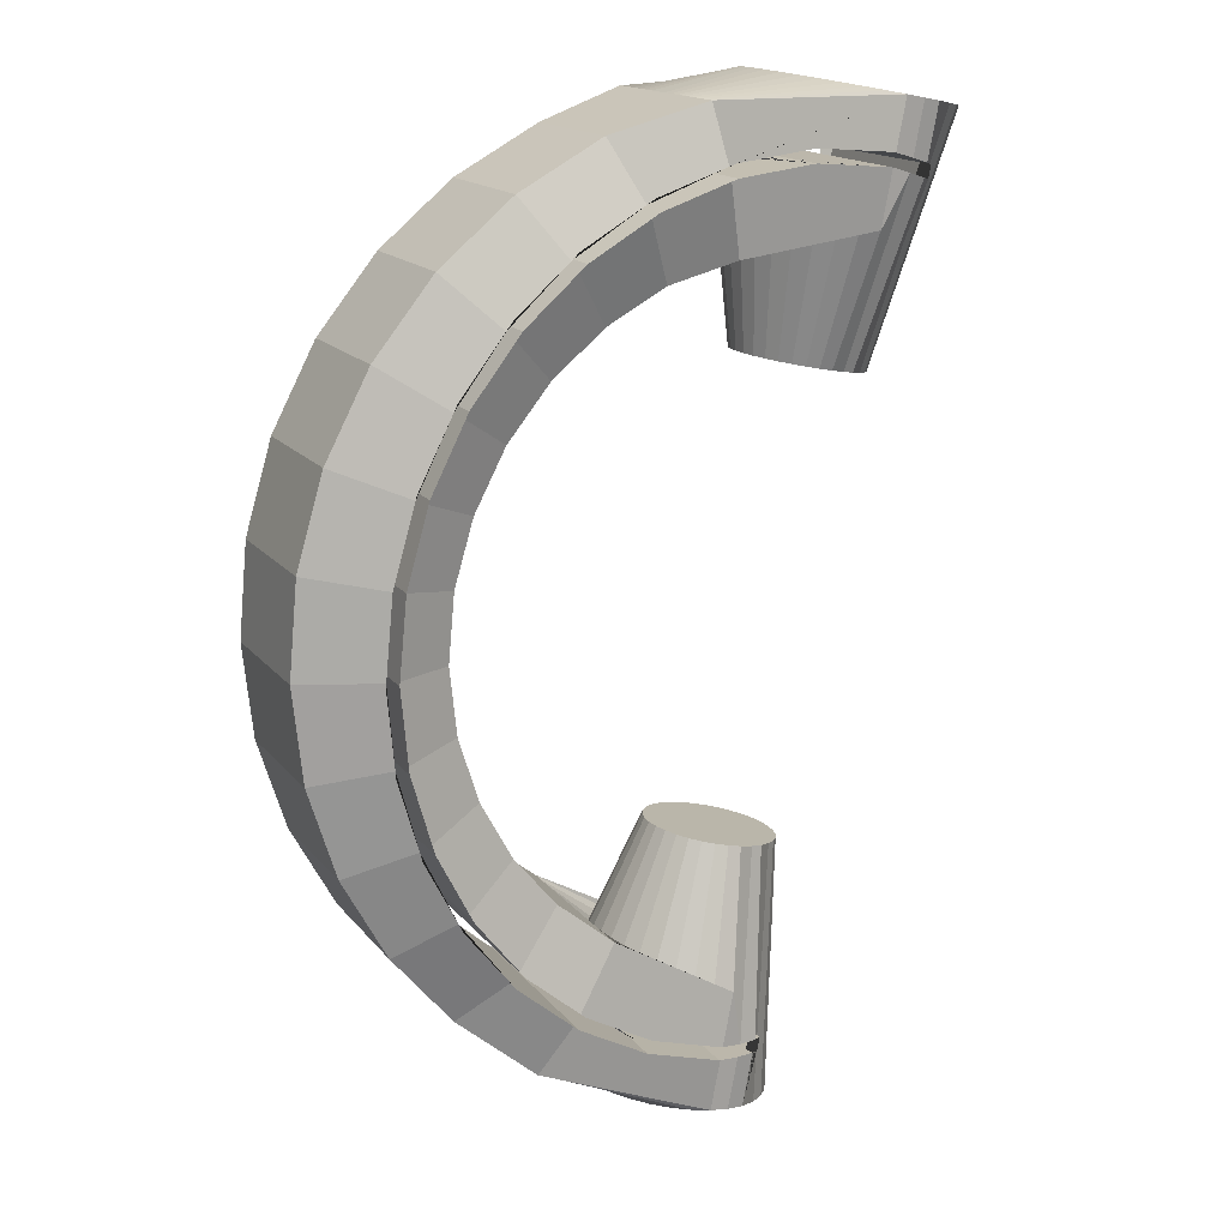
<metadata>
{"format":"obj","ext":"obj","renderer":"f3d","projection":"perspective","resolution":1024,"background":"white","views":[{"elev":16.2,"azim":154.7,"up":"+Z"}]}
</metadata>
<code>
o Cylinder
v 0.2938 0.8512 -1.515
v -0.2938 0.8512 1.515
v 0.3565 0.8449 -1.503
v -0.2311 0.8449 1.527
v 0.4167 0.8263 -1.491
v -0.1709 0.8263 1.539
v 0.4723 0.796 -1.481
v -0.1153 0.796 1.55
v 0.521 0.7553 -1.471
v -0.06665 0.7553 1.559
v 0.5609 0.7058 -1.464
v -0.0267 0.7058 1.567
v 0.5906 0.6492 -1.458
v 0.002988 0.6492 1.573
v 0.6089 0.5878 -1.454
v 0.02127 0.5878 1.576
v 0.615 0.524 -1.453
v 0.02744 0.524 1.578
v 0.6089 0.4601 -1.454
v 0.02127 0.4601 1.576
v 0.5906 0.3987 -1.458
v 0.002988 0.3987 1.573
v 0.5609 0.3422 -1.464
v -0.0267 0.3422 1.567
v 0.521 0.2926 -1.471
v -0.06665 0.2926 1.559
v 0.4723 0.2519 -1.481
v -0.1153 0.2519 1.55
v 0.4167 0.2216 -1.491
v -0.1709 0.2216 1.539
v 0.3565 0.203 -1.503
v -0.2311 0.203 1.527
v 0.2938 0.1967 -1.515
v -0.2938 0.1967 1.515
v 0.2311 0.203 -1.527
v -0.3565 0.203 1.503
v 0.1709 0.2216 -1.539
v -0.4167 0.2216 1.491
v 0.1153 0.2519 -1.55
v -0.4723 0.2519 1.481
v 0.06665 0.2926 -1.559
v -0.521 0.2926 1.471
v 0.0267 0.3422 -1.567
v -0.5609 0.3422 1.464
v -0.002988 0.3987 -1.573
v -0.5906 0.3987 1.458
v -0.02127 0.4601 -1.576
v -0.6089 0.4601 1.454
v -0.02744 0.524 -1.578
v -0.615 0.524 1.453
v -0.02127 0.5878 -1.576
v -0.6089 0.5878 1.454
v -0.002988 0.6492 -1.573
v -0.5906 0.6492 1.458
v 0.0267 0.7058 -1.567
v -0.5609 0.7058 1.464
v 0.06665 0.7553 -1.559
v -0.521 0.7553 1.471
v 0.1153 0.796 -1.55
v -0.4723 0.796 1.481
v 0.1709 0.8263 -1.539
v -0.4167 0.8263 1.491
v 0.2311 0.8449 -1.527
v -0.3565 0.8449 1.503
v 0.3094 0.2366 1.517
v 0.5994 0.3035 1.428
v 0.8664 0.3035 1.283
v 1.1 0.3035 1.09
v 1.292 0.3035 0.854
v 1.433 0.3035 0.5856
v 1.52 0.3035 0.2947
v 1.548 0.3035 -0.007494
v 1.517 0.3035 -0.3094
v 1.428 0.3035 -0.5994
v 1.283 0.3035 -0.8664
v 1.09 0.3035 -1.1
v 0.854 0.2366 -1.292
v 0.3094 0.8211 1.517
v 0.5994 0.7542 1.428
v 0.8664 0.7542 1.283
v 1.1 0.7542 1.09
v 1.292 0.7542 0.854
v 1.433 0.7542 0.5856
v 1.52 0.7542 0.2947
v 1.548 0.7542 -0.007494
v 1.517 0.7542 -0.3094
v 1.428 0.7542 -0.5994
v 1.283 0.7542 -0.8664
v 1.09 0.7542 -1.1
v 0.854 0.8211 -1.292
v 0.3094 0.7338 1.517
v 0.3094 0.7748 1.517
v 0.3094 0.5288 1.517
v 0.3094 0.4468 1.517
v 0.3094 0.6108 1.517
v 0.3094 0.6518 1.517
v 0.3094 0.2829 1.517
v 0.3094 0.3649 1.517
v 0.3094 0.3239 1.517
v 0.3094 0.4059 1.517
v 0.3094 0.5698 1.517
v 0.3094 0.2419 1.517
v 0.3094 0.6928 1.517
v 0.3094 0.8158 1.517
v 0.854 0.6928 -1.292
v 0.854 0.7338 -1.292
v 0.854 0.8158 -1.292
v 0.854 0.7748 -1.292
v 0.854 0.4878 -1.292
v 0.854 0.5288 -1.292
v 0.854 0.6518 -1.292
v 0.854 0.3239 -1.292
v 0.854 0.3649 -1.292
v 0.854 0.4059 -1.292
v 0.854 0.4468 -1.292
v 0.854 0.5698 -1.292
v 0.854 0.6108 -1.292
v 0.854 0.2419 -1.292
v 0.854 0.2829 -1.292
v 0.4235 0.7819 1.01
v 0.2182 0.821 1.074
v 0.6037 0.8209 -0.9145
v 0.6125 0.7819 0.9082
v 0.7779 0.7819 0.7711
v 0.9134 0.7819 0.6044
v 1.014 0.7819 0.4144
v 1.075 0.7819 0.2085
v 1.095 0.7819 -0.005473
v 1.073 0.7819 -0.2192
v 1.01 0.7819 -0.4245
v 0.9075 0.7819 -0.6135
v 0.7704 0.7819 -0.779
v 0.4235 0.2776 1.01
v 0.2182 0.2384 1.074
v 0.6037 0.2384 -0.9145
v 0.6125 0.2776 0.9082
v 0.7779 0.2776 0.7711
v 0.9134 0.2776 0.6044
v 1.014 0.2776 0.4144
v 1.075 0.2776 0.2085
v 1.095 0.2776 -0.005473
v 1.073 0.2776 -0.2192
v 1.01 0.2776 -0.4245
v 0.9075 0.2776 -0.6135
v 0.7704 0.2776 -0.779
v -0.2204 0.8512 1.137
v 0.2204 0.8512 -1.137
v 0.2204 0.1967 -1.137
v -0.2204 0.1967 1.137
v -0.1563 0.8449 1.142
v -0.09605 0.8263 1.153
v -0.04051 0.796 1.164
v 0.008168 0.7553 1.173
v 0.04812 0.7058 1.181
v 0.0778 0.6492 1.187
v 0.09609 0.5878 1.191
v 0.1023 0.524 1.192
v 0.09609 0.4601 1.191
v 0.0778 0.3987 1.187
v 0.04812 0.3422 1.181
v 0.008168 0.2926 1.173
v -0.04051 0.2519 1.164
v -0.09605 0.2216 1.153
v -0.1563 0.203 1.142
v 0.283 0.8449 -1.124
v 0.3433 0.8263 -1.113
v 0.3988 0.796 -1.102
v 0.4475 0.7553 -1.092
v 0.4875 0.7058 -1.085
v 0.6037 0.5298 -0.9145
v 0.6037 0.6931 -0.9145
v 0.6037 0.3664 -0.9145
v 0.6037 0.7748 -0.9145
v 0.6037 0.4481 -0.9145
v 0.6037 0.6114 -0.9145
v 0.6037 0.2847 -0.9145
v 0.6037 0.8157 -0.9145
v 0.6037 0.4889 -0.9145
v 0.6037 0.6523 -0.9145
v 0.6037 0.3255 -0.9145
v 0.6037 0.734 -0.9145
v 0.6037 0.4072 -0.9145
v 0.6037 0.5706 -0.9145
v 0.6037 0.2438 -0.9145
v 0.5171 0.6492 -1.079
v 0.5354 0.5878 -1.075
v 0.5416 0.524 -1.074
v 0.5354 0.4601 -1.075
v 0.5171 0.3987 -1.079
v 0.4875 0.3422 -1.085
v 0.4475 0.2926 -1.092
v 0.3988 0.2519 -1.102
v 0.3433 0.2216 -1.113
v 0.283 0.203 -1.124
v 0.2182 0.5298 1.074
v 0.2182 0.3664 1.074
v 0.2182 0.6931 1.074
v 0.2182 0.2847 1.074
v 0.2182 0.6114 1.074
v 0.2182 0.4481 1.074
v 0.2182 0.7748 1.074
v 0.2182 0.2438 1.074
v 0.2182 0.5706 1.074
v 0.2182 0.4072 1.074
v 0.2182 0.734 1.074
v 0.2182 0.3255 1.074
v 0.2182 0.6523 1.074
v 0.2182 0.4889 1.074
v 0.2182 0.8157 1.074
v 0.1394 0.7348 -0.7192
v 0.1798 0.7307 -0.7113
v -0.1394 0.7348 0.7192
v -0.09906 0.7307 0.727
v 0.1394 0.3131 -0.7192
v 0.1798 0.3172 -0.7113
v -0.1394 0.3131 0.7192
v -0.09906 0.3172 0.727
v 0.09906 0.3172 -0.727
v -0.1798 0.3172 0.7113
v 0.06023 0.3292 -0.7345
v -0.2186 0.3292 0.7038
v 0.02445 0.3487 -0.7415
v -0.2544 0.3487 0.6969
v -0.006912 0.3749 -0.7475
v -0.2858 0.3749 0.6908
v -0.03265 0.4068 -0.7525
v -0.3115 0.4068 0.6858
v -0.05178 0.4433 -0.7562
v -0.3306 0.4433 0.6821
v -0.06355 0.4828 -0.7585
v -0.3424 0.4828 0.6798
v -0.06753 0.524 -0.7593
v -0.3464 0.524 0.679
v -0.06355 0.5651 -0.7585
v -0.3424 0.5651 0.6798
v -0.05178 0.6046 -0.7562
v -0.3306 0.6046 0.6821
v -0.03265 0.6411 -0.7525
v -0.3115 0.6411 0.6858
v -0.006912 0.673 -0.7475
v -0.2858 0.673 0.6908
v 0.02445 0.6993 -0.7415
v -0.2544 0.6993 0.6969
v 0.06023 0.7187 -0.7345
v -0.2186 0.7187 0.7038
v 0.09906 0.7307 -0.727
v -0.1798 0.7307 0.7113
v 0.2186 0.3292 -0.7038
v -0.06023 0.3292 0.7345
v 0.2544 0.3487 -0.6969
v -0.02445 0.3487 0.7415
v 0.2858 0.3749 -0.6908
v 0.006912 0.3749 0.7475
v 0.3115 0.4068 -0.6858
v 0.03265 0.4068 0.7525
v 0.3306 0.4433 -0.6821
v 0.05178 0.4433 0.7562
v 0.3424 0.4828 -0.6798
v 0.06355 0.4828 0.7585
v 0.3464 0.524 -0.679
v 0.06753 0.524 0.7593
v 0.3424 0.5651 -0.6798
v 0.06355 0.5651 0.7585
v 0.3306 0.6046 -0.6821
v 0.05178 0.6046 0.7562
v 0.3115 0.6411 -0.6858
v 0.03265 0.6411 0.7525
v 0.2858 0.673 -0.6908
v 0.006912 0.673 0.7475
v 0.2544 0.6993 -0.6969
v -0.02445 0.6993 0.7415
v 0.2186 0.7187 -0.7038
v -0.06023 0.7187 0.7345
v 0.3241 0.8449 -1.336
v 0.316 0.8449 -1.294
v 0.2575 0.8509 -1.312
v 0.2656 0.8509 -1.354
v 0.2625 0.8512 -1.354
v 0.2545 0.8512 -1.313
v -0.2596 0.8509 1.355
v -0.2515 0.8509 1.313
v -0.2545 0.8512 1.313
v -0.2625 0.8512 1.354
v -0.1907 0.8449 1.319
v -0.1987 0.8449 1.36
v -0.1292 0.8263 1.324
v -0.1372 0.8263 1.366
v -0.07252 0.796 1.329
v -0.08059 0.796 1.371
v -0.02286 0.7553 1.334
v -0.03092 0.7553 1.375
v -0.004626 0.7332 1.335
v -0.004868 0.7236 1.377
v 0.01883 0.7058 1.332
v 0.01044 0.7058 1.376
v 0.05036 0.6492 1.329
v 0.04197 0.6492 1.372
v 0.06978 0.5878 1.326
v 0.06139 0.5878 1.369
v 0.07634 0.524 1.325
v 0.06795 0.524 1.369
v 0.06978 0.4601 1.326
v 0.06139 0.4601 1.369
v 0.05036 0.3987 1.329
v 0.04197 0.3987 1.372
v 0.01883 0.3422 1.332
v 0.01044 0.3422 1.376
v -0.004868 0.3243 1.377
v -0.004626 0.3148 1.335
v -0.02286 0.2926 1.334
v -0.03092 0.2926 1.375
v -0.07252 0.2519 1.329
v -0.08059 0.2519 1.371
v -0.1292 0.2216 1.324
v -0.1372 0.2216 1.366
v -0.1907 0.203 1.319
v -0.1987 0.203 1.36
v -0.2596 0.197 1.355
v -0.2515 0.197 1.313
v -0.2545 0.1967 1.313
v -0.2625 0.1967 1.354
v 0.2656 0.197 -1.354
v 0.2575 0.197 -1.312
v 0.2625 0.1967 -1.354
v 0.2545 0.1967 -1.313
v 0.3241 0.203 -1.336
v 0.316 0.203 -1.294
v 0.1986 0.203 -1.36
v 0.1905 0.203 -1.318
v -0.3159 0.203 1.294
v -0.3239 0.203 1.335
v 0.1371 0.2216 -1.365
v 0.1291 0.2216 -1.324
v -0.3749 0.2216 1.276
v -0.383 0.2216 1.317
v 0.1153 0.2333 -1.367
v 0.1072 0.2333 -1.325
v -0.3959 0.2333 1.269
v -0.4039 0.2333 1.311
v 0.1153 0.8146 -1.367
v 0.1072 0.8146 -1.325
v 0.1371 0.8263 -1.365
v 0.1291 0.8263 -1.324
v -0.3959 0.8146 1.269
v -0.4039 0.8146 1.311
v -0.3749 0.8263 1.276
v -0.383 0.8263 1.317
v 0.1986 0.8449 -1.36
v 0.1905 0.8449 -1.318
v -0.3159 0.8449 1.294
v -0.3239 0.8449 1.335
v 1.244 0.8566 0.2411
v 1.244 0.8566 0.2411
v 1.283 0.8566 0.2487
v 1.283 0.8566 0.2487
v 1.174 0.8566 0.4797
v 1.211 0.8566 0.4948
v 0.2575 0.1968 -1.312
v 0.2656 0.1968 -1.354
v 0.4947 0.1985 -1.24
v 0.5103 0.1985 -1.279
v 0.7536 0.2017 -1.14
v 0.7354 0.2014 -1.156
v 0.7304 0.2019 -1.105
v 0.7129 0.2016 -1.12
v 1.268 0.8566 -0.006244
v 1.308 0.8566 -0.006423
v 1.249 0.8566 -0.2549
v 1.288 0.8566 -0.2629
v 1.309 0.8566 -0.02028
v 1.269 0.8566 -0.01964
v 0.4957 0.8567 1.265
v 0.4806 0.8566 1.226
v 0.5077 0.8566 1.21
v 0.5238 0.8567 1.248
v 0.2728 0.8567 1.339
v 0.2644 0.8566 1.298
v 1.222 0.8566 -0.5134
v 1.185 0.8566 -0.4978
v 1.286 0.8566 -0.2885
v 1.247 0.8566 -0.2796
v 0.7492 0.8567 1.11
v 0.7223 0.8567 1.134
v 0.7262 0.8566 1.076
v 0.7002 0.8566 1.099
v 1.11 0.8567 -0.7497
v 1.076 0.8566 -0.7268
v 1.213 0.8567 -0.5456
v 1.176 0.8566 -0.5288
v 0.8931 0.8566 0.9299
v 0.9417 0.8566 0.933
v 0.9213 0.8567 0.9594
v 0.9128 0.8566 0.9044
v 0.9524 0.8567 -0.9621
v 0.9232 0.8566 -0.9327
v 1.094 0.8567 -0.7817
v 1.06 0.8566 -0.7577
v 1.052 0.8566 0.7252
v 1.097 0.8566 0.7253
v 1.085 0.8566 0.7482
v 1.063 0.8566 0.7031
v 0.7536 0.8567 -1.14
v 0.7304 0.8566 -1.105
v 0.9039 0.8566 -0.9574
v 0.9324 0.8567 -0.9877
v 1.17 0.8566 0.4926
v 1.207 0.8566 0.5082
v 0.9324 0.2018 -0.9877
v 0.9524 0.2018 -0.9621
v 0.9232 0.202 -0.9327
v 0.9039 0.2019 -0.9574
v 1.076 0.202 -0.7268
v 1.06 0.202 -0.7577
v 1.094 0.2018 -0.7817
v 1.11 0.2019 -0.7497
v 1.176 0.2021 -0.5288
v 1.222 0.2019 -0.5134
v 1.213 0.2019 -0.5456
v 1.185 0.2021 -0.4978
v 1.247 0.2021 -0.2796
v 1.288 0.202 -0.2629
v 1.286 0.2019 -0.2885
v 1.249 0.2021 -0.2549
v 1.269 0.2022 -0.01964
v 1.268 0.2022 -0.006244
v 1.308 0.202 -0.006423
v 1.309 0.202 -0.02028
v 1.244 0.2022 0.2411
v 1.244 0.2022 0.2411
v 1.283 0.202 0.2487
v 1.283 0.202 0.2487
v 1.174 0.2022 0.4797
v 1.211 0.202 0.4948
v 1.063 0.2021 0.7031
v 1.097 0.202 0.7253
v 1.207 0.202 0.5082
v 1.17 0.2022 0.4926
v 0.9128 0.2021 0.9044
v 0.9417 0.2019 0.933
v 1.052 0.2021 0.7252
v 1.085 0.2019 0.7482
v 0.7262 0.202 1.076
v 0.7492 0.2019 1.11
v 0.9213 0.2019 0.9594
v 0.8931 0.2021 0.9299
v 0.5077 0.202 1.21
v 0.5238 0.2018 1.248
v 0.7223 0.2018 1.134
v 0.7002 0.202 1.099
v 0.2644 0.2019 1.298
v 0.2728 0.2017 1.339
v 0.4957 0.2018 1.265
v 0.4806 0.2019 1.226
v 0.2656 0.8512 -1.354
v 0.2575 0.8512 -1.312
v 0.4947 0.8535 -1.24
v 0.5103 0.8536 -1.279
v 0.7354 0.8564 -1.156
v 0.7129 0.8564 -1.12
v -0.004868 0.854 1.377
v -0.004626 0.8541 1.335
v 0.2502 0.8564 1.347
v 0.2426 0.8564 1.306
v -0.2515 0.8512 1.313
v -0.2596 0.8512 1.355
v -0.004868 0.1996 1.377
v -0.004626 0.1998 1.335
v 0.2502 0.2015 1.347
v 0.2426 0.2017 1.306
v -0.2515 0.1968 1.313
v -0.2596 0.1968 1.355
v 0.3831 0.2216 -1.318
v 0.375 0.2216 -1.276
v 0.4375 0.2519 -1.302
v 0.4295 0.2519 -1.26
v 0.4852 0.2926 -1.287
v 0.4772 0.2926 -1.245
v 0.4947 0.3148 -1.24
v 0.5103 0.3243 -1.279
v 0.5238 0.3422 -1.272
v 0.5154 0.3422 -1.229
v 0.5516 0.3987 -1.257
v 0.5432 0.3987 -1.213
v 0.5687 0.4601 -1.247
v 0.5604 0.4601 -1.204
v 0.5745 0.524 -1.244
v 0.5661 0.524 -1.201
v 0.5687 0.5878 -1.247
v 0.5604 0.5878 -1.204
v 0.5516 0.6492 -1.257
v 0.5432 0.6492 -1.213
v 0.5238 0.7058 -1.272
v 0.5154 0.7058 -1.229
v 0.5103 0.7236 -1.279
v 0.4947 0.7332 -1.24
v 0.4852 0.7553 -1.287
v 0.4772 0.7553 -1.245
v 0.4375 0.796 -1.302
v 0.4295 0.796 -1.26
v 0.3831 0.8263 -1.318
v 0.375 0.8263 -1.276
g Cylinder_Material.001
f 3 1 278 277 274
f 248 215 194 193
f 212 146 150 213
f 2 4 285 280 283
f 151 150 284 286
f 4 6 287 285
f 152 151 286 288
f 287 6 8 289
f 153 152 288 290
f 289 8 10 291
f 294 154 153 290 292
f 291 10 12 295 293
f 155 154 294 296
f 295 12 14 297
f 156 155 296 298
f 297 14 16 299
f 157 156 298 300
f 299 16 18 301
f 158 157 300 302
f 301 18 20 303
f 159 158 302 304
f 303 20 22 305
f 160 159 304 306
f 305 22 24 307
f 310 161 160 306 309
f 307 24 26 311 308
f 312 162 161 310
f 311 26 28 313
f 314 163 162 312
f 313 28 30 315
f 316 164 163 314
f 315 30 32 317
f 217 164 149 216
f 317 32 34 321 318
f 324 33 31 326 322
f 252 250 192 191
f 248 193 192 250
f 328 35 33 324
f 321 34 36 331
f 219 216 149 330
f 329 218 220 333
f 332 37 35 328
f 331 36 38 335
f 334 221 219 330
f 333 220 222 39 37 332 336 337
f 335 38 40 223 221 334 338 339
f 224 41 39 222
f 223 40 42 225
f 43 41 224 226
f 225 42 44 227
f 45 43 226 228
f 227 44 46 229
f 47 45 228 230
f 229 46 48 231
f 49 47 230 232
f 231 48 50 233
f 51 49 232 234
f 233 50 52 235
f 53 51 234 236
f 52 54 237 235
f 55 53 236 238
f 237 54 56 239
f 57 55 238 240
f 239 56 58 241
f 59 57 240 242
f 241 58 60 243
f 61 59 242 244 343 341 340 342
f 245 243 60 62 347 345 344 346
f 48 46 44 42 40 38 36 34 32 30 28 26 24 22 20 18 16 14 12 10 8 6 4 2 64 62 60 58 56 54 52 50
f 63 61 342 348
f 244 246 349 343
f 347 62 64 351
f 247 245 346 350
f 214 218 329 148
f 1 63 348 278
f 64 2 283 351
f 61 63 1 3 5 7 9 11 13 15 17 19 21 23 25 27 29 31 33 35 37 39 41 43 45 47 49 51 53 55 57 59
f 66 67 80 79
f 67 68 81 80
f 68 69 82 81
f 69 70 83 82
f 70 71 84 83
f 71 72 85 84
f 72 73 86 85
f 73 74 87 86
f 74 75 88 87
f 75 76 89 88
f 3 107 108 5
f 104 4 6 92
f 1 90 107 3
f 78 2 4 104
f 92 6 8 91
f 91 8 10 103
f 103 10 12 96
f 12 14 95 96
f 14 16 101 95
f 16 18 93 101
f 94 93 18 20
f 20 22 100 94
f 22 24 98 100
f 24 26 99 98
f 28 97 99 26
f 30 102 97 28
f 32 65 102 30
f 32 34 65
f 79 78 104
f 79 104 92
f 92 91 79
f 91 103 79
f 79 103 96
f 96 95 79
f 93 66 101
f 93 94 66
f 94 100 66
f 98 66 100
f 66 98 99
f 66 99 97
f 97 102 66
f 65 66 102
f 101 66 79 95
f 5 108 106 7
f 7 106 105 9
f 9 105 111 11
f 13 11 111 117
f 15 13 117 116
f 17 15 116 110
f 19 17 110 109
f 21 19 109 115
f 23 21 115 114
f 113 25 23 114
f 112 27 25 113
f 119 29 27 112
f 118 31 29 119
f 77 33 31 118
f 90 89 107
f 108 107 89
f 106 108 89
f 105 106 89
f 111 105 89
f 117 111 89
f 116 117 89
f 109 110 76
f 115 109 76
f 114 115 76
f 113 114 76
f 112 113 76
f 119 112 76
f 118 119 76
f 76 77 118
f 89 76 110 116
f 357 83 84 355 354
f 353 352 127 126 356
f 324 33 77 362 363 361 359
f 365 364 135 148 325 358 360
f 355 84 85 367
f 128 127 352 366
f 367 85 86 369 370
f 129 128 366 371 368
f 376 78 79 375 372
f 374 120 121 377 373
f 369 86 87 378 380
f 130 129 368 381 379
f 375 79 80 382 383
f 384 123 120 374 385
f 378 87 88 386 388
f 131 130 379 389 387
f 382 80 81 391 392
f 390 393 124 123 384
f 386 88 89 394 396
f 132 131 387 397 395
f 391 81 82 399 400
f 398 401 125 124 393
f 89 90 402 405 394
f 122 132 395 404 403
f 399 82 83 357 407
f 356 126 125 401 406
f 126 127 140 139
f 127 128 141 140
f 128 129 142 141
f 134 202 133
f 129 130 143 142
f 120 123 136 133
f 130 131 144 143
f 123 124 137 136
f 131 132 145 144
f 124 125 138 137
f 122 177 132
f 125 126 139 138
f 362 77 76 409 408
f 411 410 145 135 364
f 76 75 415 414 409
f 413 412 144 145 410
f 75 74 417 418 415
f 143 144 412 416 419
f 74 73 421 422 417
f 142 143 419 420 423
f 73 72 426 427 421
f 424 425 141 142 423
f 72 71 431 430 426
f 428 429 140 141 425
f 431 71 70 433
f 432 139 140 429
f 436 433 70 69 435
f 434 138 139 432 437
f 441 435 69 68 439
f 438 137 138 434 440
f 444 439 68 67 443
f 442 136 137 438 445
f 448 443 67 66 447
f 446 133 136 442 449
f 447 66 65 451 452
f 450 134 133 446 453
f 90 1 278 454 457 458 402
f 455 279 147 122 403 459 456
f 2 78 376 462 460 465 283
f 463 377 121 146 282 464 461
f 451 65 34 321 471 466 468
f 320 149 134 450 469 467 470
f 326 31 29 472
f 246 210 147 349
f 249 163 164 217
f 472 29 27 474
f 279 349 147
f 251 162 163 249
f 474 27 25 476
f 211 165 147 210
f 253 161 162 251
f 476 25 23 480 479
f 272 166 165 211
f 255 160 161 253
f 480 23 21 482
f 270 167 166 272
f 257 159 160 255
f 482 21 19 484
f 268 168 167 270
f 259 158 159 257
f 484 19 17 486
f 268 266 169 168
f 261 157 158 259
f 486 17 15 488
f 264 185 169 266
f 263 156 157 261
f 488 15 13 490
f 262 186 185 264
f 265 155 156 263
f 490 13 11 492
f 186 262 260 187
f 267 154 155 265
f 492 11 9 496 494
f 258 188 187 260
f 269 153 154 267
f 9 7 498 496
f 188 258 256 189
f 271 152 153 269
f 498 7 5 500
f 254 190 189 256
f 273 151 152 271
f 5 3 274 500
f 252 191 190 254
f 213 150 151 273
f 177 122 147 165
f 173 177 165 166
f 181 173 166 167
f 171 181 167 168
f 179 171 168 169
f 175 179 169 185
f 183 175 185 186
f 170 183 186 187
f 178 170 187 188
f 148 135 184 194
f 184 176 193 194
f 176 180 192 193
f 180 172 191 192
f 172 182 190 191
f 182 174 189 190
f 174 178 188 189
f 173 132 177
f 181 132 173
f 171 132 181
f 179 132 171
f 175 132 179
f 183 132 175
f 178 145 170
f 174 145 178
f 182 145 174
f 172 145 182
f 180 145 172
f 176 145 180
f 184 145 176
f 145 184 135
f 132 183 170 145
f 121 209 150 146
f 150 209 201 151
f 151 201 205 152
f 152 205 197 153
f 153 197 207 154
f 154 207 199 155
f 156 155 199 203
f 157 156 203 195
f 202 134 149 164
f 202 164 163 198
f 198 163 162 206
f 206 162 161 196
f 196 161 160 204
f 204 160 159 200
f 159 158 208 200
f 158 157 195 208
f 198 133 202
f 206 133 198
f 196 133 206
f 204 133 196
f 200 133 204
f 208 133 200
f 203 120 195
f 199 120 203
f 207 120 199
f 197 120 207
f 205 120 197
f 201 120 205
f 209 120 201
f 121 120 209
f 133 208 195 120
f 230 228 226 224 222 220 218 214 215 248 250 252 254 256 258 260 262 264 266 268 270 272 211 210 246 244 242 240 238 236 234 232
f 267 265 263 261 259 257 255 253 251 249 217 216 219 221 223 225 227 229 231 233 235 237 239 241 243 245 247 212 213 273 271 269
f 361 479 476 474 472 326 322 359
f 274 500 498 496 494 457 454 277
f 274 277 322 326 472 474 476 479 494 496 498 500
f 479 361 363 458 457 494 492 490 488 486 484 482 480
f 494 479 480 482 484 486 488 490 492
f 458 363 362 408 405 402
f 414 396 394 405 408 409
f 418 388 386 396 414 415
f 422 380 378 388 418 417
f 427 370 369 380 422 421
f 430 354 355 367 370 427 426
f 436 407 357 354 430 431 433
f 400 399 407 436 435 441
f 392 391 400 441 439 444
f 383 382 392 444 443 448
f 372 375 383 448 447 452
f 451 468 462 376 372 452
f 308 307 305 303 301 299 297 295 293 460 462 468 466
f 293 295 297 299 301 303 305 307 308
f 318 317 315 313 311 308 466 471
f 293 291 289 287 285 280 465 460
f 280 285 287 289 291 293 308 311 313 315 317 318
f 321 318 471
f 280 283 465
f 280 318 321 331 335 339 345 347 351 283
f 359 322 324
f 277 454 278
f 328 324 322 277 278 348 342 340 336 332
f 327 323 276 275 501 499 497 495 478 477 475 473
f 360 358 323 327 473 475 477 478
f 275 276 455 456 495 497 499 501
f 481 478 495 493 491 489 487 485 483
f 456 459 365 360 478 481 483 485 487 489 491 493 495
f 364 365 459 403 404 411
f 410 411 404 395 397 413
f 412 413 397 387 389 416
f 389 379 381 420 419 416
f 381 368 371 424 423 420
f 425 424 371 366 352 353 428
f 429 428 353 356 406 437 432
f 437 406 401 398 440 434
f 440 398 393 390 445 438
f 445 390 384 385 449 442
f 449 385 374 373 453 446
f 453 373 377 463 469 450
f 294 292 309 306 304 302 300 298 296
f 461 292 294 296 298 300 302 304 306 309 467 469 463
f 314 312 310 309 292 290 288 286 284 281 319 316
f 284 286 288 290 292 461 464 281
f 467 309 310 312 314 316 319 470
f 350 346 344 338 334 330 320 319 281 282
f 281 464 282
f 470 319 320
f 279 276 323 325 329 333 337 341 343 349
f 276 279 455
f 358 325 323
f 339 338 344 345
f 337 336 340 341
f 146 212 247 350
f 282 146 350
f 320 330 149
f 148 329 325
f 194 215 214 148
l 169 493
l 192 475
l 188 485
l 191 477
l 167 499
l 193 473
l 189 483
l 185 491
l 165 275
l 166 501
l 194 327
l 190 481
l 186 489
l 187 487
l 168 497

</code>
